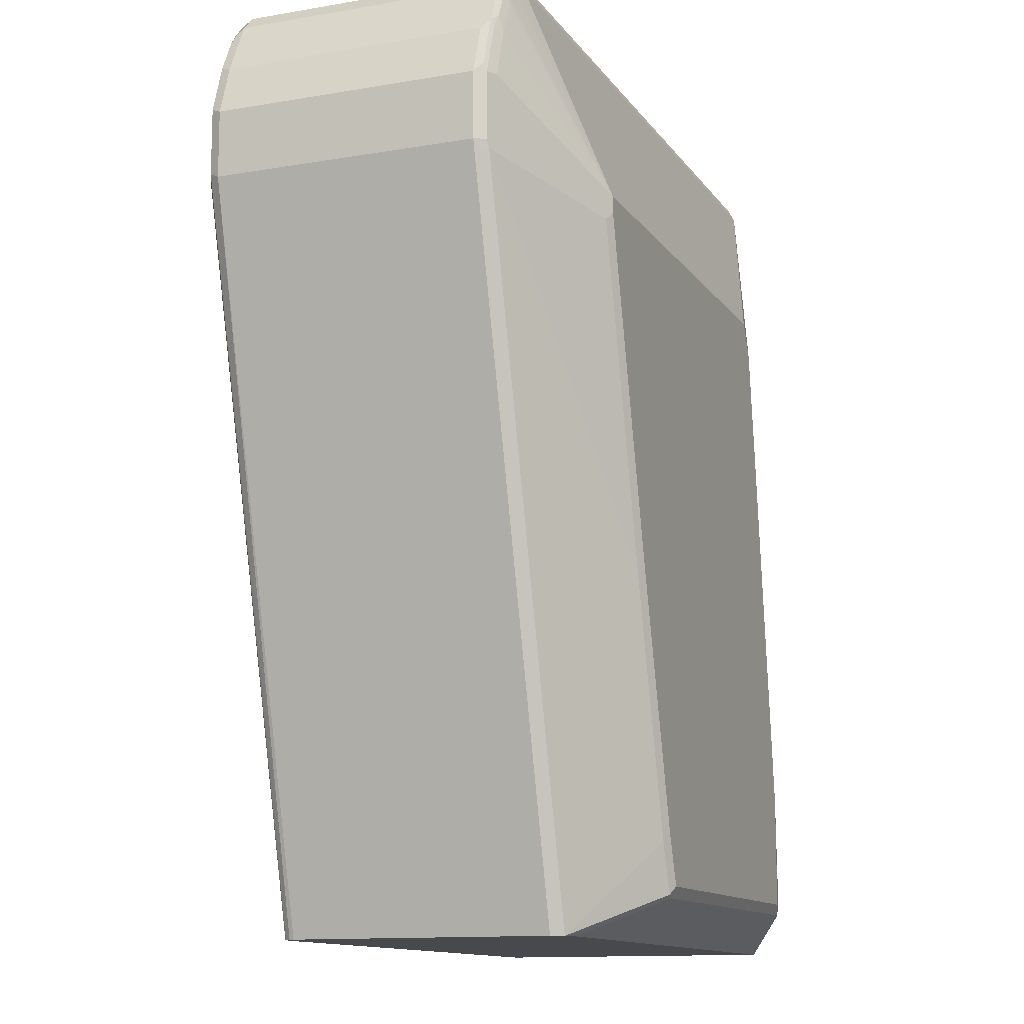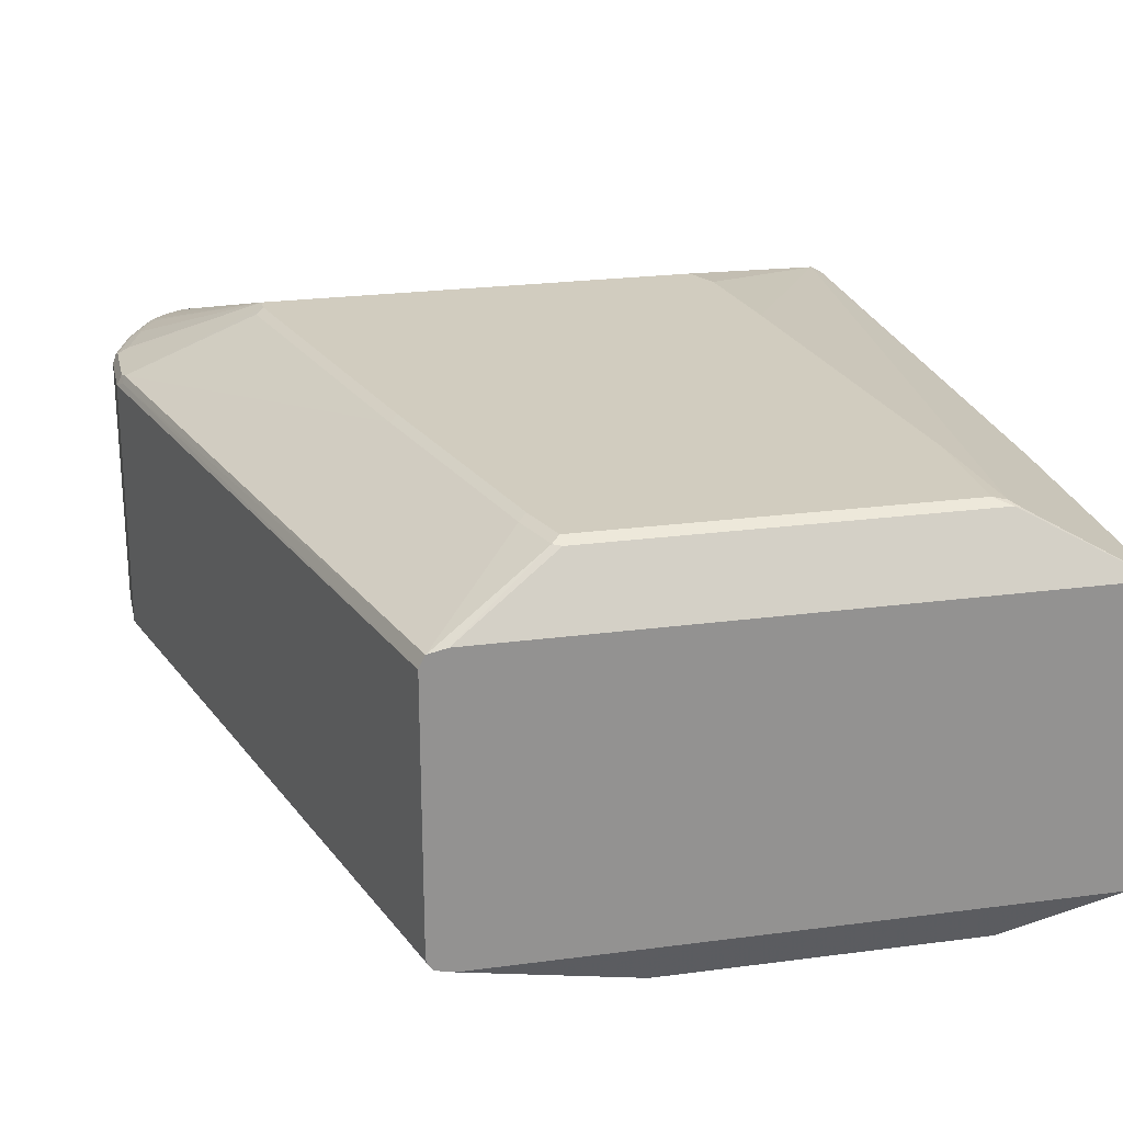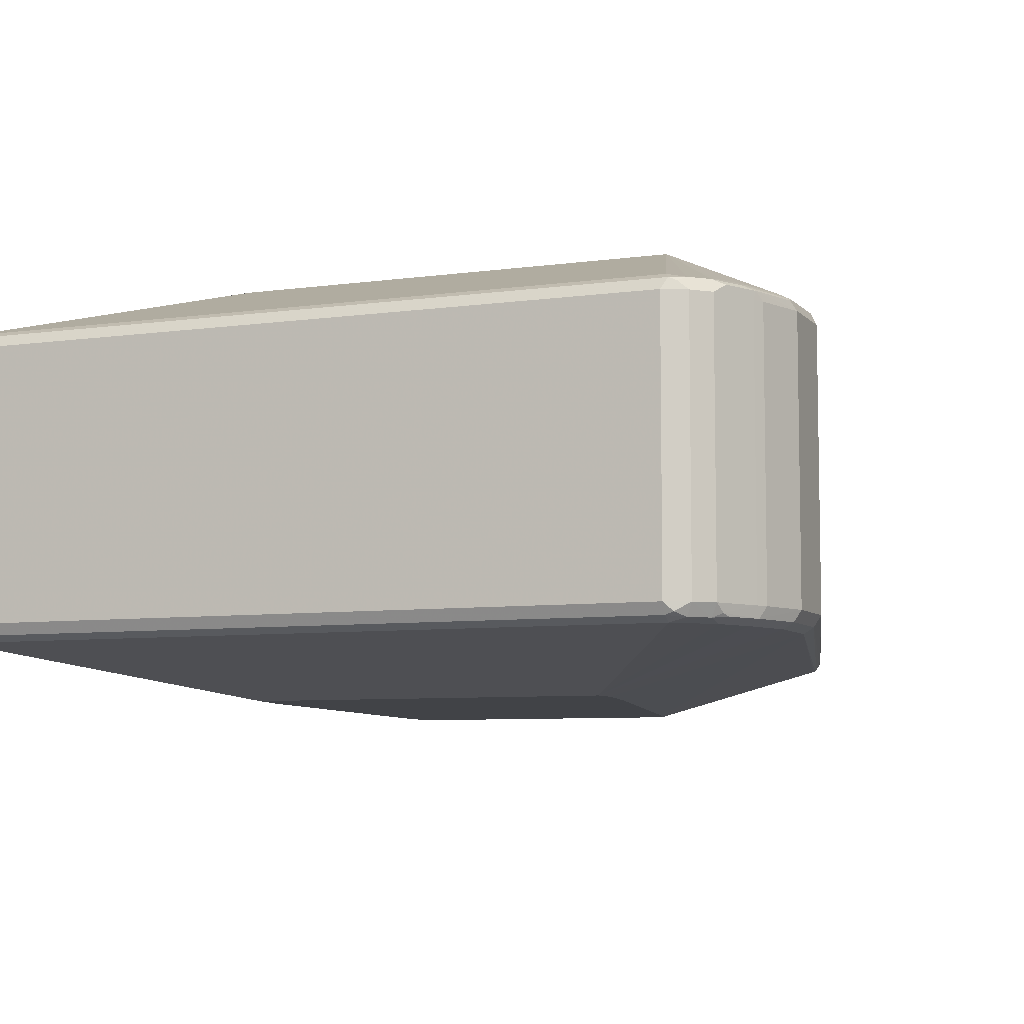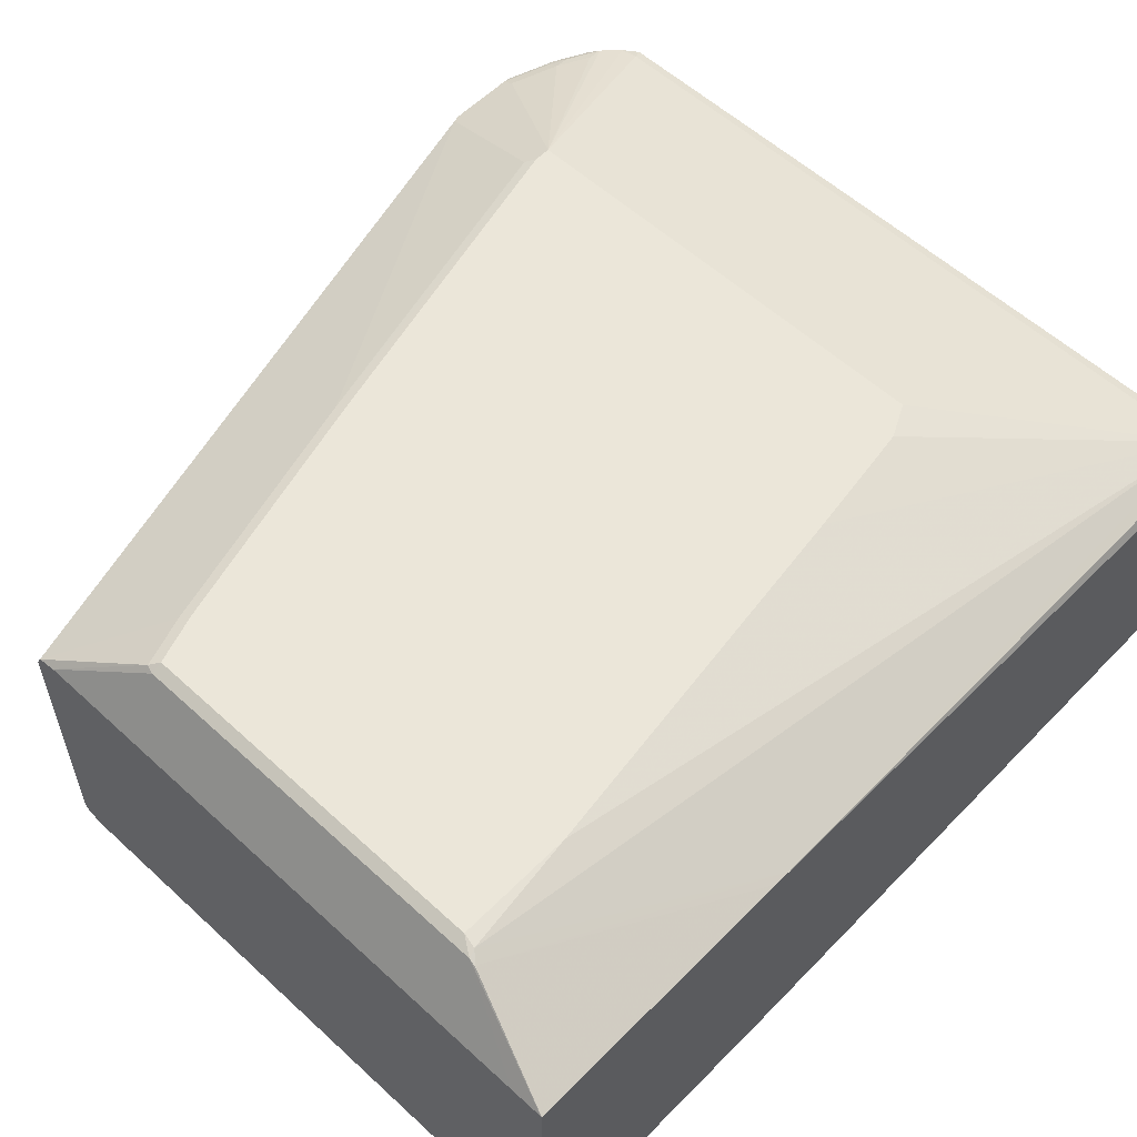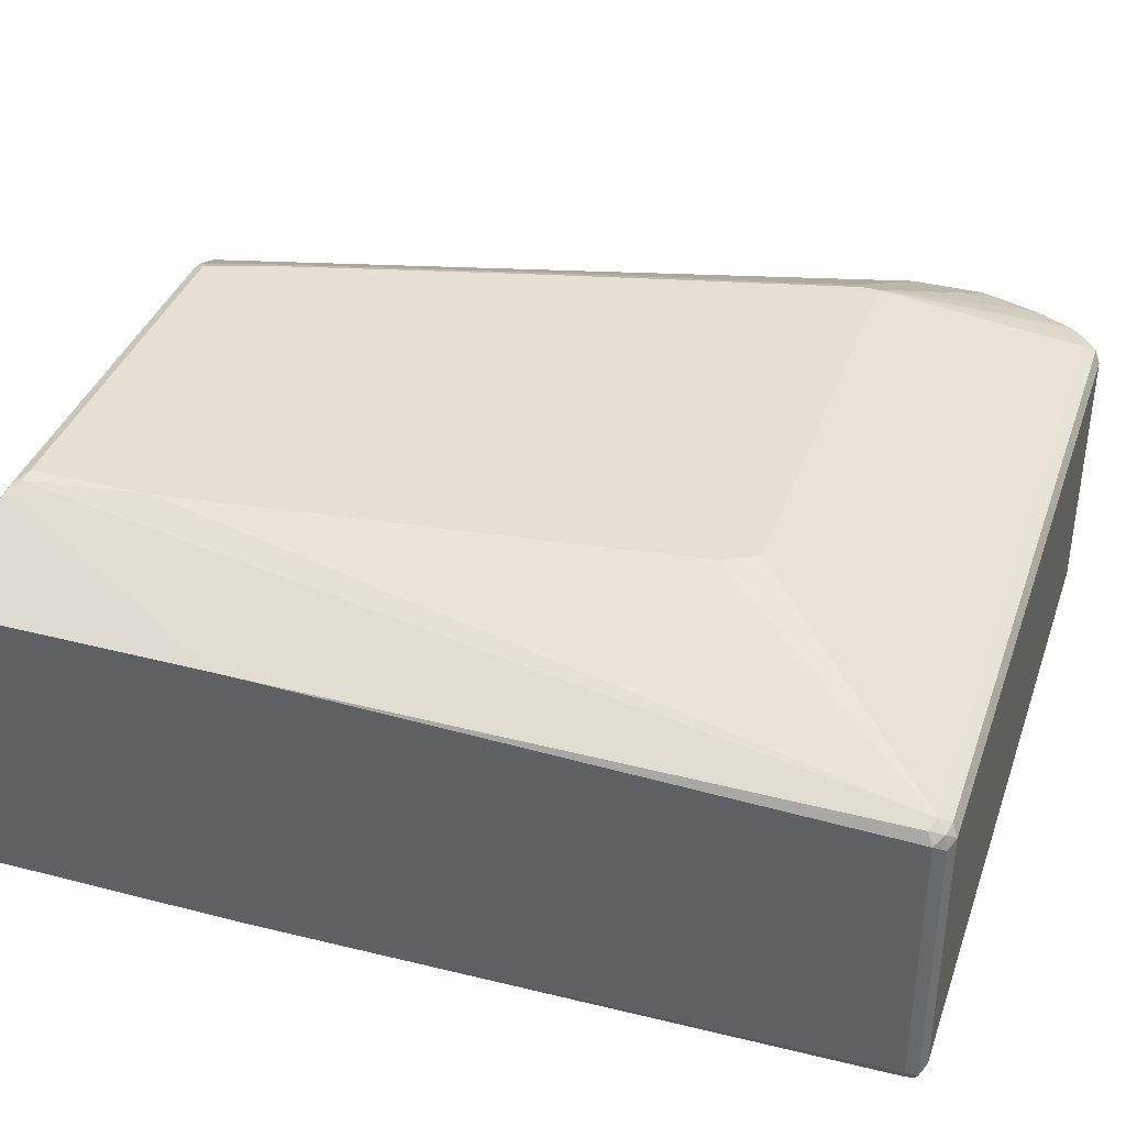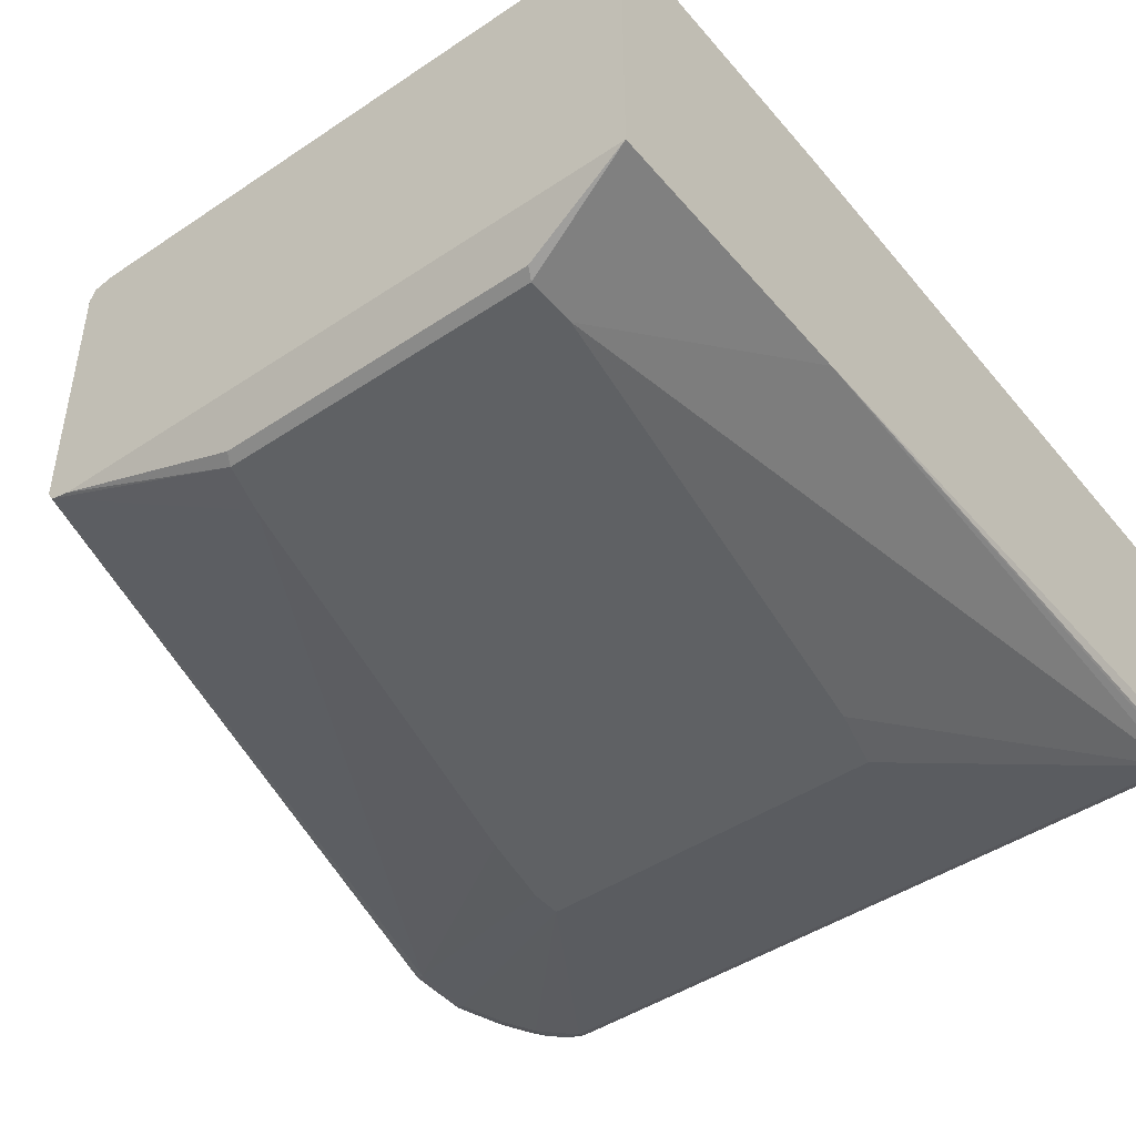
<metadata>
{"format":"obj","ext":"obj","renderer":"f3d","projection":"perspective","resolution":1024,"background":"white","views":[{"elev":-12.5,"azim":111.8,"up":"+Z"},{"elev":23.8,"azim":167.5,"up":"+Y"},{"elev":-6.9,"azim":22.4,"up":"+Y"},{"elev":56.9,"azim":-136.3,"up":"+Y"},{"elev":37.9,"azim":-71.7,"up":"+Y"},{"elev":-45.6,"azim":-142.4,"up":"+Y"}]}
</metadata>
<code>
v 0.7497 -0.08649 0.3364
v 0.7497 0.06726 0.3364
v 0.7497 -0.08649 0.3748
v 0.7464 -0.09289 0.3396
v 0.6385 -0.08936 -0.07704
v 0.6392 -0.08649 -0.07704
v 0.7464 0.07048 0.3299
v 0.7464 0.07368 0.3364
v 0.7497 0.06726 0.3748
v 0.6392 0.06726 -0.07704
v 0.74 -0.08649 0.4036
v 0.7368 -0.09289 0.4069
v 0.7464 -0.09289 0.378
v 0.74 -0.09611 0.3364
v 0.6355 -0.09355 -0.07704
v 0.6361 -0.09279 -0.07704
v 0.7448 0.07448 0.3315
v 0.6357 0.07441 -0.07704
v 0.6632 0.1153 0.3172
v 0.7464 0.07368 0.3748
v 0.7472 0.07208 0.3796
v 0.7376 0.07208 0.4085
v 0.74 0.06726 0.4036
v 0.7368 -0.08649 0.4101
v 0.7256 -0.09129 0.4301
v 0.7272 -0.09289 0.4261
v 0.7208 -0.09611 0.4228
v 0.7304 -0.09611 0.4036
v 0.74 -0.09611 0.3748
v 0.6151 -0.1249 0.2883
v 0.6055 -0.1249 0.2402
v 0.5959 -0.1249 0.2018
v 0.5574 -0.1249 0.04806
v 0.5382 -0.1249 -0.0288
v 0.6343 -0.09399 -0.07704
v 0.6584 0.1129 0.2739
v 0.668 0.1129 0.3123
v 0.5814 0.1129 -0.02399
v 0.6199 0.1129 0.1202
v 0.6355 0.0745 -0.07704
v 0.5718 0.1129 -0.05282
v 0.6632 0.1153 0.3267
v 0.6536 0.1153 0.2787
v 0.74 0.07688 0.3748
v 0.7368 0.07368 0.4036
v 0.7316 0.07448 0.4133
v 0.728 0.07208 0.4277
v 0.7368 0.06726 0.4101
v 0.724 -0.08649 0.4357
v 0.7208 -0.09369 0.4337
v 0.7016 -0.09611 0.4421
v 0.6151 -0.1249 0.3075
v 0.5286 -0.1249 -0.05763
v 0.6249 -0.09611 -0.07704
v 0.567 0.1153 -0.04806
v 0.5766 0.1153 -0.01917
v 0.6151 0.1153 0.125
v 0.6247 0.1153 0.1634
v 0.6343 0.1153 0.2018
v 0.6249 0.07688 -0.07704
v 0.567 0.1121 -0.05442
v 0.4037 0.1153 0.3267
v 0.7016 0.07688 0.4421
v 0.7124 0.07448 0.4421
v 0.722 0.07448 0.4325
v 0.7208 0.07688 0.4228
v 0.7304 0.07688 0.4036
v 0.724 0.06726 0.4357
v 0.7144 -0.08649 0.4453
v 0.7112 -0.09369 0.4433
v 0.7016 -0.09289 0.4485
v 0.2884 -0.09611 0.4421
v 0.4037 -0.1249 0.3075
v 0.5254 -0.1217 -0.06405
v 0.346 -0.1249 -0.05763
v 0.2783 -0.09611 -0.07704
v 0.3557 0.1153 -0.04806
v 0.2981 0.07688 -0.07704
v 0.346 0.1121 -0.05442
v 0.3941 0.1153 0.3075
v 0.2884 0.07688 0.4421
v 0.7048 0.07368 0.4485
v 0.7088 0.07208 0.4469
v 0.7144 0.06726 0.4453
v 0.7016 -0.08649 0.4517
v 0.7064 -0.09129 0.4493
v 0.2884 -0.09289 0.4485
v 0.3941 -0.1249 0.2691
v 0.2835 -0.09369 0.4469
v 0.2783 -0.09611 0.08652
v 0.346 -0.1249 -0.0288
v 0.3428 -0.1217 -0.06405
v 0.2783 0.07283 -0.07704
v 0.3476 0.1137 -0.04961
v 0.3557 0.1153 0.01923
v 0.2787 0.07683 -0.07704
v 0.3412 0.1105 -0.05525
v 0.3844 0.1153 0.2402
v 0.282 0.07368 0.4389
v 0.2835 0.07208 0.4469
v 0.2916 0.07368 0.4485
v 0.2783 0.07679 0.09604
v 0.7016 0.06726 0.4517
v 0.2884 -0.08649 0.4517
v 0.2787 -0.08649 0.4421
v 0.282 -0.09289 0.4421
v 0.282 -0.08969 0.4485
v 0.2783 -0.09592 0.09614
v 0.2783 0.07683 -0.07699
v 0.3412 0.1105 -0.05282
v 0.2783 0.07688 -0.07689
v 0.2787 0.06726 0.4421
v 0.282 0.06406 0.4485
v 0.2884 0.06726 0.4517
v 0.2783 0.07688 0.08652
v 0.2783 0.07323 0.1062
v 0.2783 -0.08604 0.1103
v 0.2783 -0.09261 0.1053
v 0.2783 -0.09587 0.09661
v 0.2783 0.07102 0.1095
v 0.2783 0.06771 0.1103
f 62 80 81
f 63 81 101
f 63 101 82
f 64 82 83
f 64 83 84
f 60 79 61
f 64 84 65
f 65 84 68
f 69 84 103
f 69 103 85
f 69 85 86
f 63 82 64
f 72 87 89
f 70 86 71
f 71 86 85
f 71 85 104
f 71 104 87
f 72 88 73
f 72 89 90
f 72 90 91
f 72 91 88
f 75 91 90
f 75 90 76
f 60 78 79
f 75 76 92
f 76 90 108
f 69 86 70
f 55 79 77
f 49 68 84
f 54 92 76
f 42 62 81
f 76 108 119
f 42 81 63
f 42 63 64
f 42 64 65
f 42 65 66
f 42 66 67
f 42 67 44
f 45 67 46
f 46 67 66
f 46 66 65
f 47 65 68
f 55 61 79
f 47 68 48
f 49 69 50
f 50 69 70
f 50 70 51
f 51 70 71
f 51 71 87
f 51 87 72
f 51 72 73
f 51 73 52
f 53 74 54
f 53 75 92
f 53 92 74
f 54 74 92
f 49 84 69
f 76 119 118
f 94 97 110
f 76 117 121
f 93 109 96
f 94 110 102
f 96 109 97
f 97 109 111
f 97 111 115
f 97 115 110
f 99 112 100
f 99 102 112
f 100 112 113
f 100 113 114
f 100 114 101
f 102 110 115
f 90 106 108
f 102 116 112
f 104 113 107
f 105 117 118
f 105 118 119
f 105 119 108
f 105 108 106
f 105 107 113
f 105 113 112
f 105 112 121
f 105 121 117
f 112 116 120
f 112 120 121
f 41 60 61
f 104 114 113
f 89 107 105
f 89 104 107
f 89 106 90
f 76 121 120
f 76 120 116
f 76 116 102
f 76 102 115
f 76 115 111
f 76 111 109
f 76 109 93
f 77 79 94
f 77 94 95
f 78 96 79
f 79 96 97
f 79 97 94
f 80 98 81
f 81 99 100
f 81 100 101
f 81 98 95
f 81 95 94
f 81 94 102
f 81 102 99
f 82 101 114
f 82 114 103
f 82 103 83
f 83 103 84
f 85 103 114
f 85 114 104
f 87 104 89
f 89 105 106
f 76 118 117
f 41 61 55
f 20 44 67
f 39 59 43
f 5 40 18
f 5 18 10
f 5 10 6
f 7 17 8
f 7 10 18
f 7 18 17
f 8 17 19
f 8 19 42
f 8 42 20
f 9 20 21
f 9 21 22
f 9 22 23
f 5 60 40
f 11 23 48
f 11 24 12
f 12 24 25
f 12 25 26
f 12 26 27
f 12 27 28
f 12 28 29
f 12 29 13
f 14 29 52
f 14 52 30
f 14 30 31
f 14 31 32
f 14 32 33
f 11 48 24
f 14 33 34
f 40 60 41
f 5 93 96
f 1 2 9
f 1 9 3
f 1 3 13
f 1 13 4
f 1 4 5
f 1 5 6
f 1 6 10
f 1 10 2
f 2 7 8
f 2 8 20
f 2 20 9
f 2 10 7
f 5 96 78
f 3 9 23
f 3 11 12
f 3 12 13
f 4 13 29
f 4 29 14
f 4 14 15
f 4 15 16
f 4 16 5
f 5 16 15
f 5 15 35
f 5 35 54
f 5 54 76
f 5 76 93
f 3 23 11
f 14 34 35
f 5 78 60
f 17 36 37
f 24 49 25
f 25 49 50
f 25 50 26
f 26 50 27
f 27 50 51
f 27 51 52
f 27 52 28
f 28 52 29
f 30 52 73
f 30 73 88
f 30 88 91
f 30 75 53
f 24 68 49
f 30 53 34
f 30 33 32
f 30 32 31
f 34 53 35
f 35 53 54
f 36 39 43
f 38 41 55
f 38 55 56
f 38 56 39
f 39 56 57
f 39 57 58
f 39 58 59
f 14 35 15
f 30 34 33
f 24 48 68
f 30 91 75
f 22 48 23
f 17 37 19
f 22 45 46
f 17 18 38
f 17 38 39
f 17 39 36
f 18 40 41
f 18 41 38
f 19 37 36
f 19 36 43
f 19 59 58
f 19 58 57
f 19 57 56
f 19 56 55
f 19 55 77
f 19 43 59
f 22 65 47
f 22 47 48
f 19 77 95
f 22 46 65
f 20 42 44
f 20 22 21
f 20 67 45
f 20 45 22
f 19 62 42
f 19 80 62
f 19 98 80
f 19 95 98

</code>
